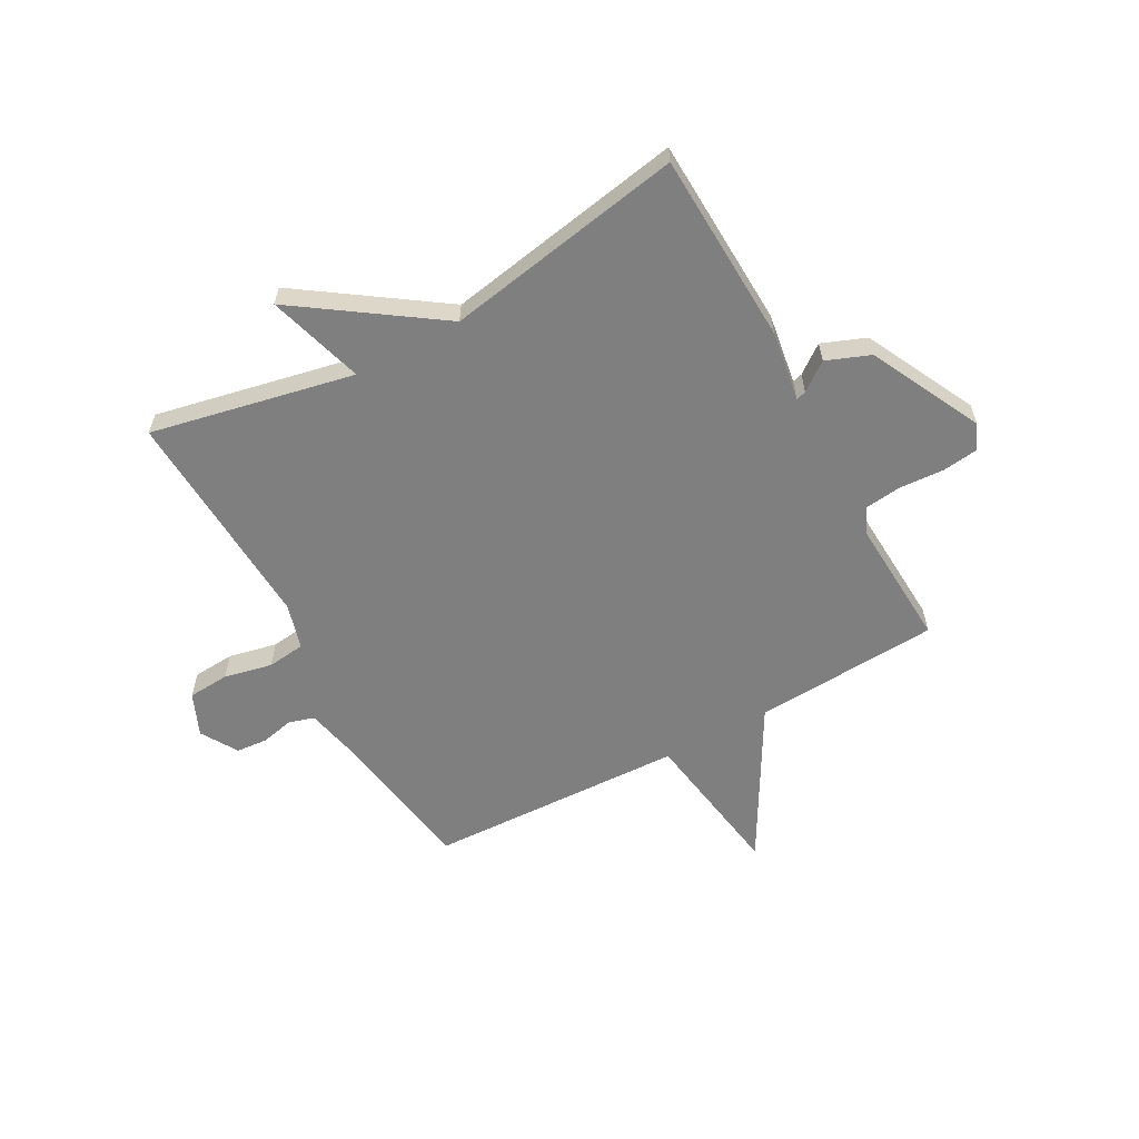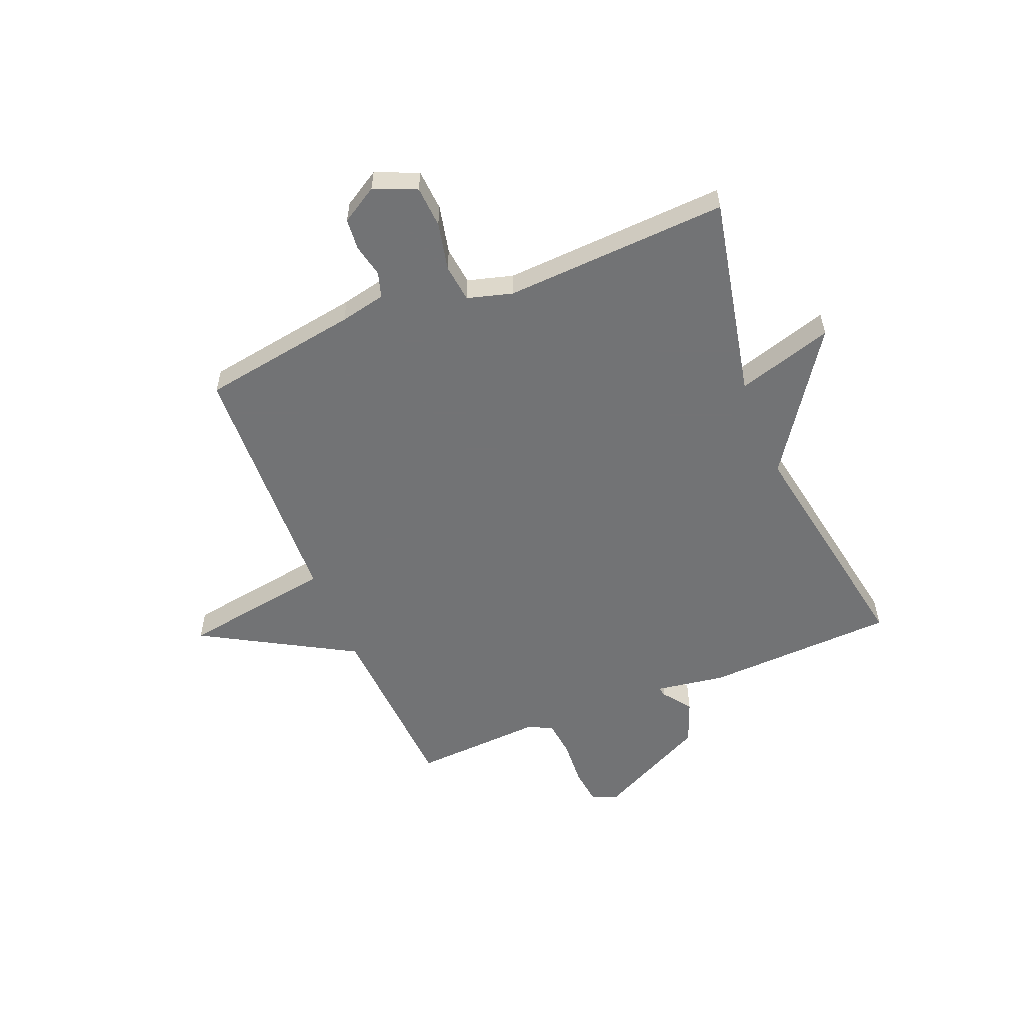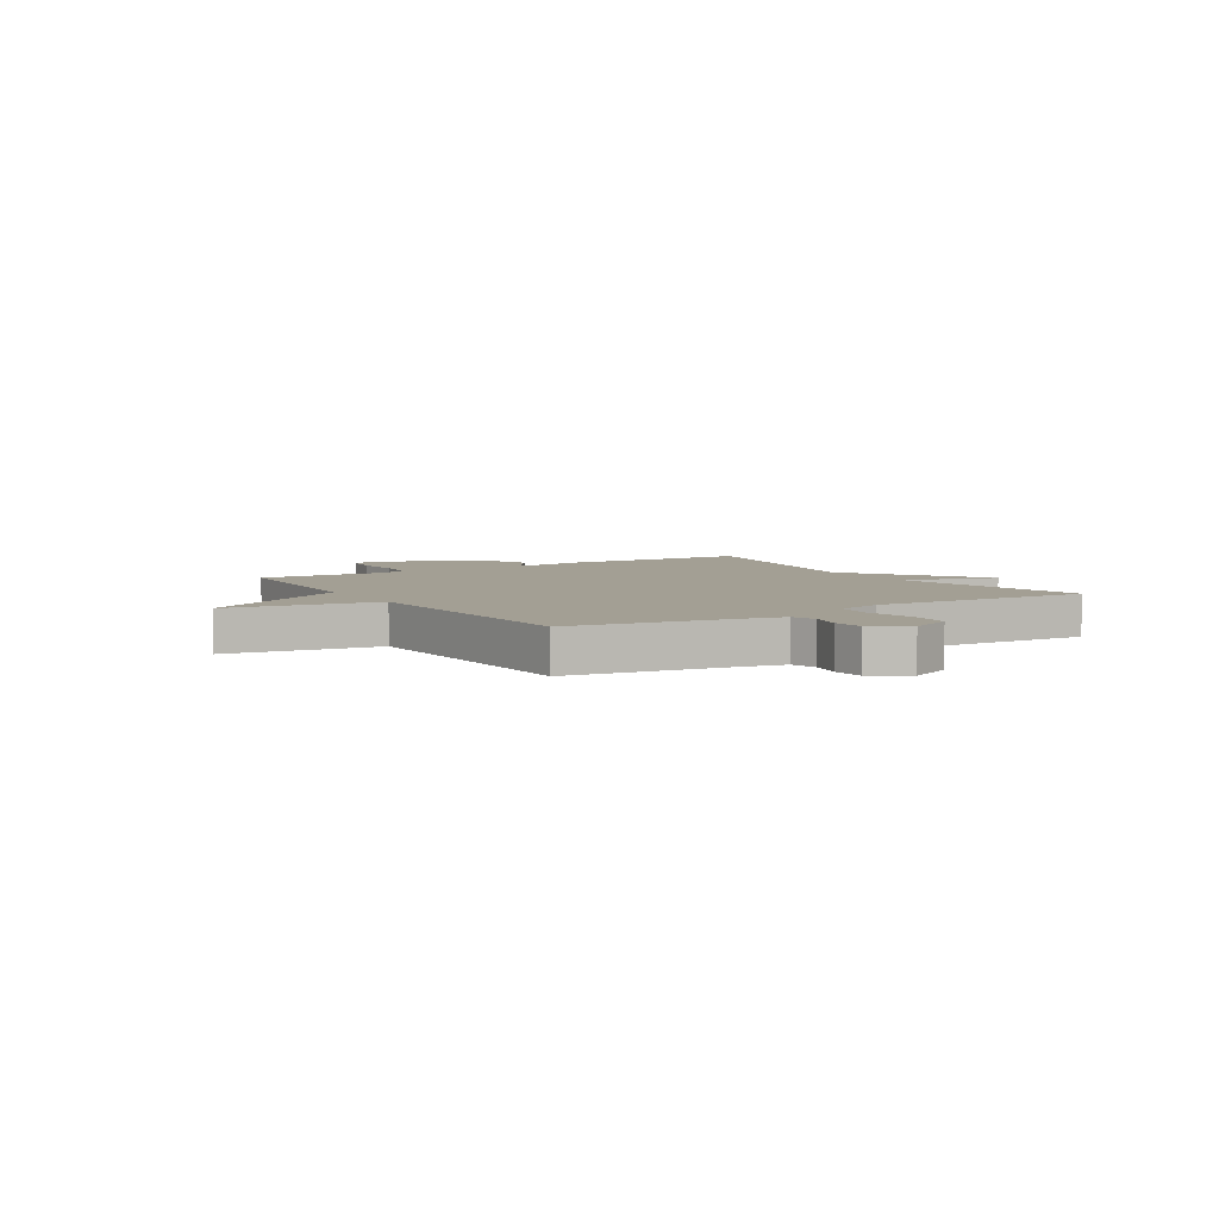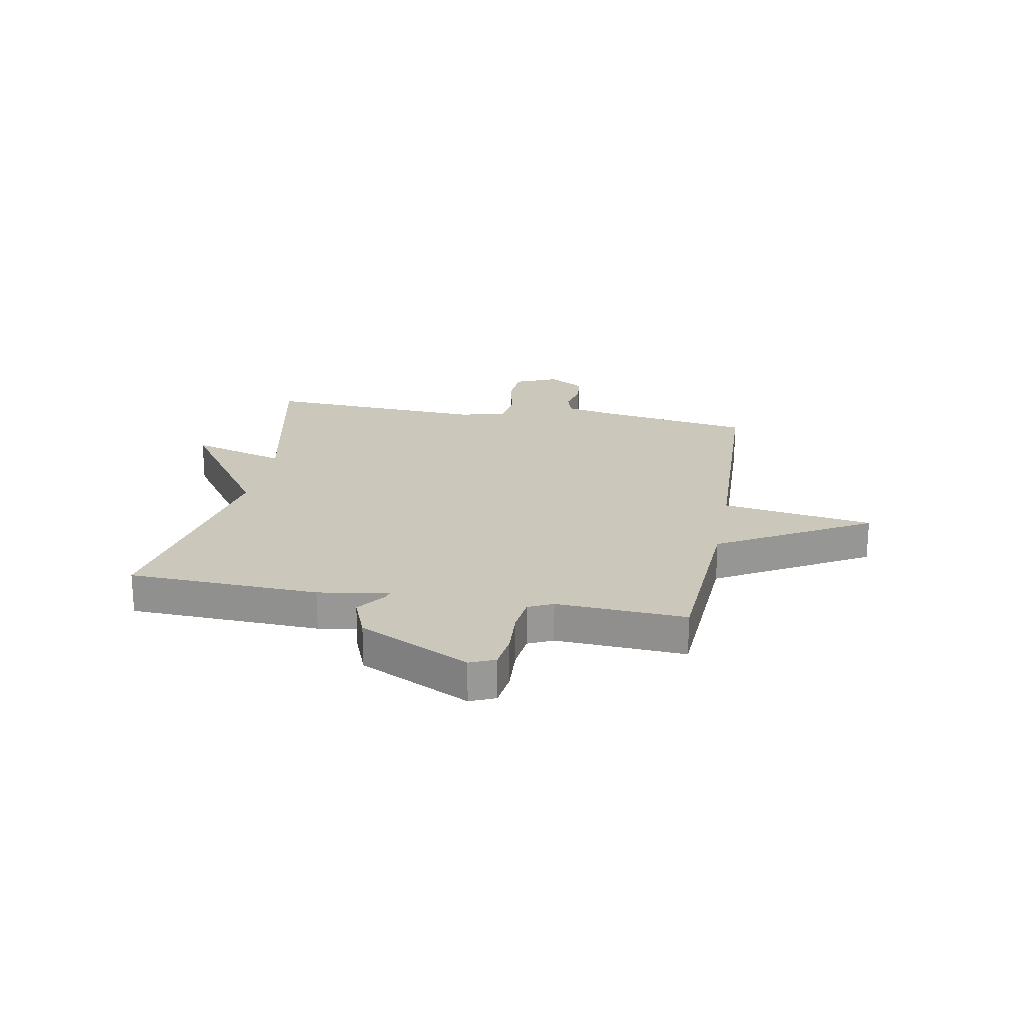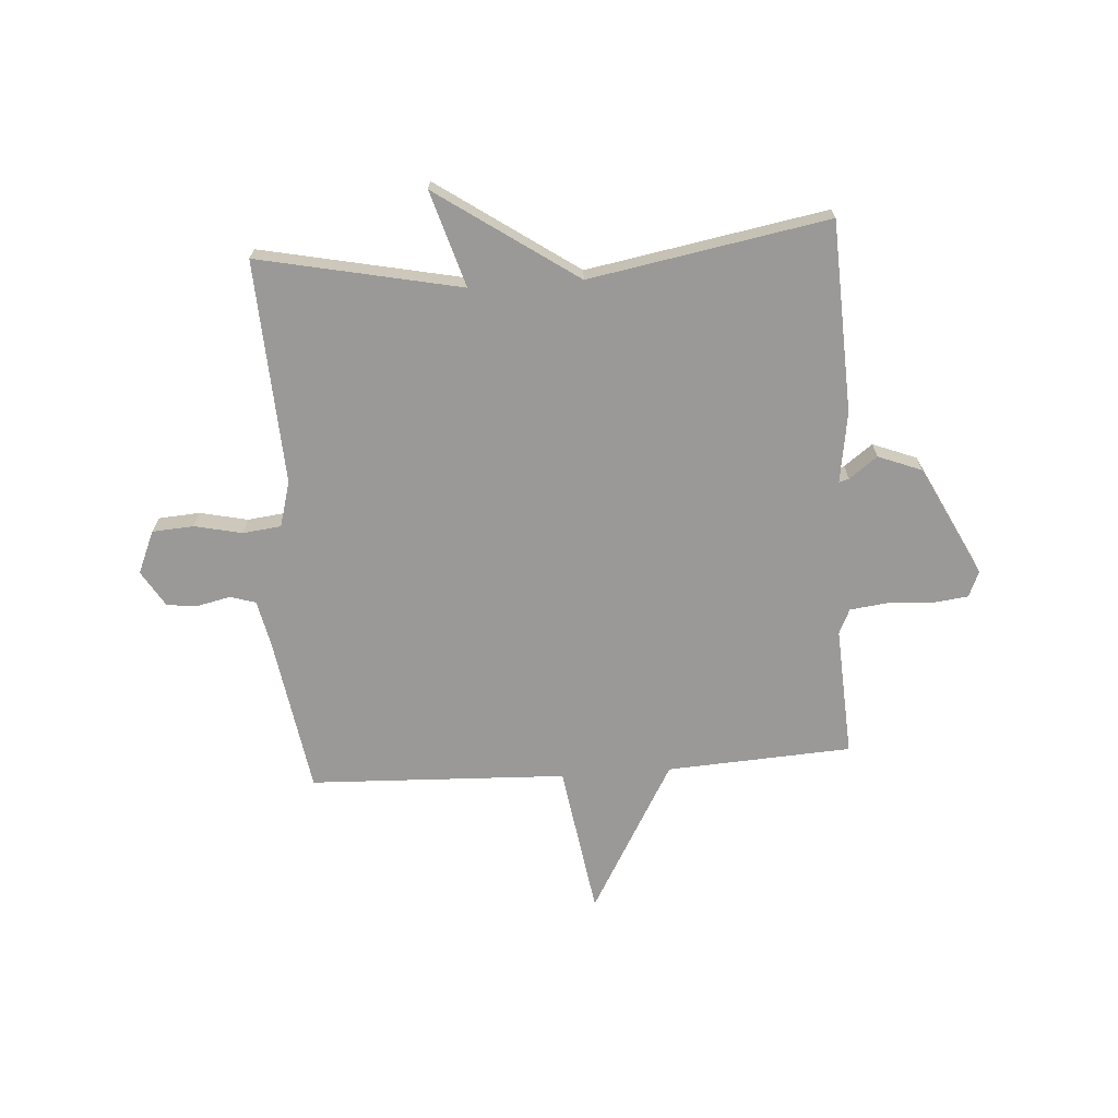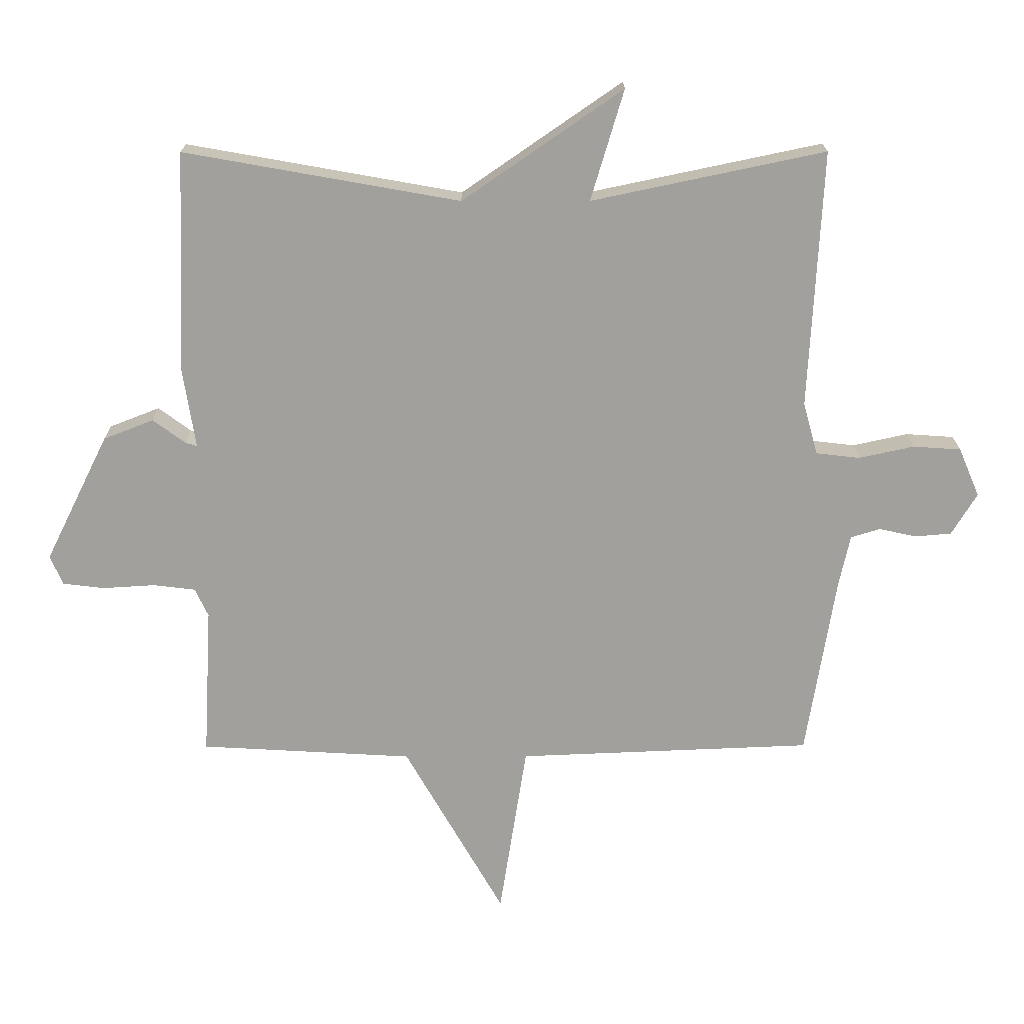
<metadata>
{"format":"obj","ext":"obj","renderer":"f3d","projection":"perspective","resolution":1024,"background":"white","views":[{"elev":-59.8,"azim":28.8,"up":"+Y"},{"elev":-55.9,"azim":-67.8,"up":"+Y"},{"elev":5.4,"azim":-121.9,"up":"+Y"},{"elev":21.6,"azim":100.4,"up":"+Y"},{"elev":-68.9,"azim":4.0,"up":"+Y"},{"elev":18.5,"azim":179.7,"up":"+Z"}]}
</metadata>
<code>
v -0.5 0.07 -0.5
v -0.546 0.07 -0.214
v -0.564 0.07 -0.131
v -0.61 0.07 -0.117
v -0.669 0.07 -0.13
v -0.726 0.07 -0.125
v -0.766 0.07 -0.059
v -0.733 0.07 0.018
v -0.658 0.07 0.023
v -0.571 0.07 0.004
v -0.502 0.07 0.012
v -0.479 0.07 0.094
v -0.5 0.07 0.5
v -0.133 0.07 0.423
v -0.185 0.07 0.597
v 0.067 0.07 0.423
v 0.5 0.07 0.5
v 0.514 0.07 0.154
v 0.494 0.07 0.026
v 0.512 0.07 0.031
v 0.563 0.07 0.069
v 0.642 0.07 0.038
v 0.742 0.07 -0.163
v 0.722 0.07 -0.209
v 0.657 0.07 -0.217
v 0.575 0.07 -0.212
v 0.508 0.07 -0.22
v 0.487 0.07 -0.265
v 0.5 0.07 -0.5
v 0.165 0.07 -0.519
v 0.008 0.07 -0.794
v -0.035 0.07 -0.519
v -0.5 0 -0.5
v -0.546 0 -0.214
v -0.564 0 -0.131
v -0.61 0 -0.117
v -0.669 0 -0.13
v -0.726 0 -0.125
v -0.766 0 -0.059
v -0.733 0 0.018
v -0.658 0 0.023
v -0.571 0 0.004
v -0.502 0 0.012
v -0.479 0 0.094
v -0.5 0 0.5
v -0.133 0 0.423
v -0.185 0 0.597
v 0.067 0 0.423
v 0.5 0 0.5
v 0.514 0 0.154
v 0.494 0 0.026
v 0.512 0 0.031
v 0.563 0 0.069
v 0.642 0 0.038
v 0.742 0 -0.163
v 0.722 0 -0.209
v 0.657 0 -0.217
v 0.575 0 -0.212
v 0.508 0 -0.22
v 0.487 0 -0.265
v 0.5 0 -0.5
v 0.165 0 -0.519
v 0.008 0 -0.794
v -0.035 0 -0.519
f 30 31 32
f 32 1 2
f 30 32 2
f 29 30 2
f 28 29 2
f 27 28 2 3
f 26 27 3 4
f 24 25 26
f 23 24 26
f 22 23 26
f 21 22 26
f 20 21 26
f 19 20 26
f 19 26 4
f 18 19 4
f 17 18 4
f 16 17 4
f 14 15 16
f 14 16 4
f 12 13 14
f 11 12 14
f 11 14 4
f 5 6 7
f 4 5 7
f 11 4 7
f 10 11 7
f 7 8 9 10
f 64 63 62
f 34 33 64
f 34 64 62
f 34 62 61
f 34 61 60
f 35 34 60 59
f 36 35 59 58
f 58 57 56
f 58 56 55
f 58 55 54
f 58 54 53
f 58 53 52
f 58 52 51
f 36 58 51
f 36 51 50
f 36 50 49
f 36 49 48
f 48 47 46
f 36 48 46
f 46 45 44
f 46 44 43
f 36 46 43
f 39 38 37
f 39 37 36
f 39 36 43
f 39 43 42
f 42 41 40 39
f 1 33 34 2
f 2 34 35 3
f 3 35 36 4
f 4 36 37 5
f 5 37 38 6
f 6 38 39 7
f 7 39 40 8
f 8 40 41 9
f 9 41 42 10
f 10 42 43 11
f 11 43 44 12
f 12 44 45 13
f 13 45 46 14
f 14 46 47 15
f 15 47 48 16
f 16 48 49 17
f 17 49 50 18
f 18 50 51 19
f 19 51 52 20
f 20 52 53 21
f 21 53 54 22
f 22 54 55 23
f 23 55 56 24
f 24 56 57 25
f 25 57 58 26
f 26 58 59 27
f 27 59 60 28
f 28 60 61 29
f 29 61 62 30
f 30 62 63 31
f 31 63 64 32
f 32 64 33 1

</code>
